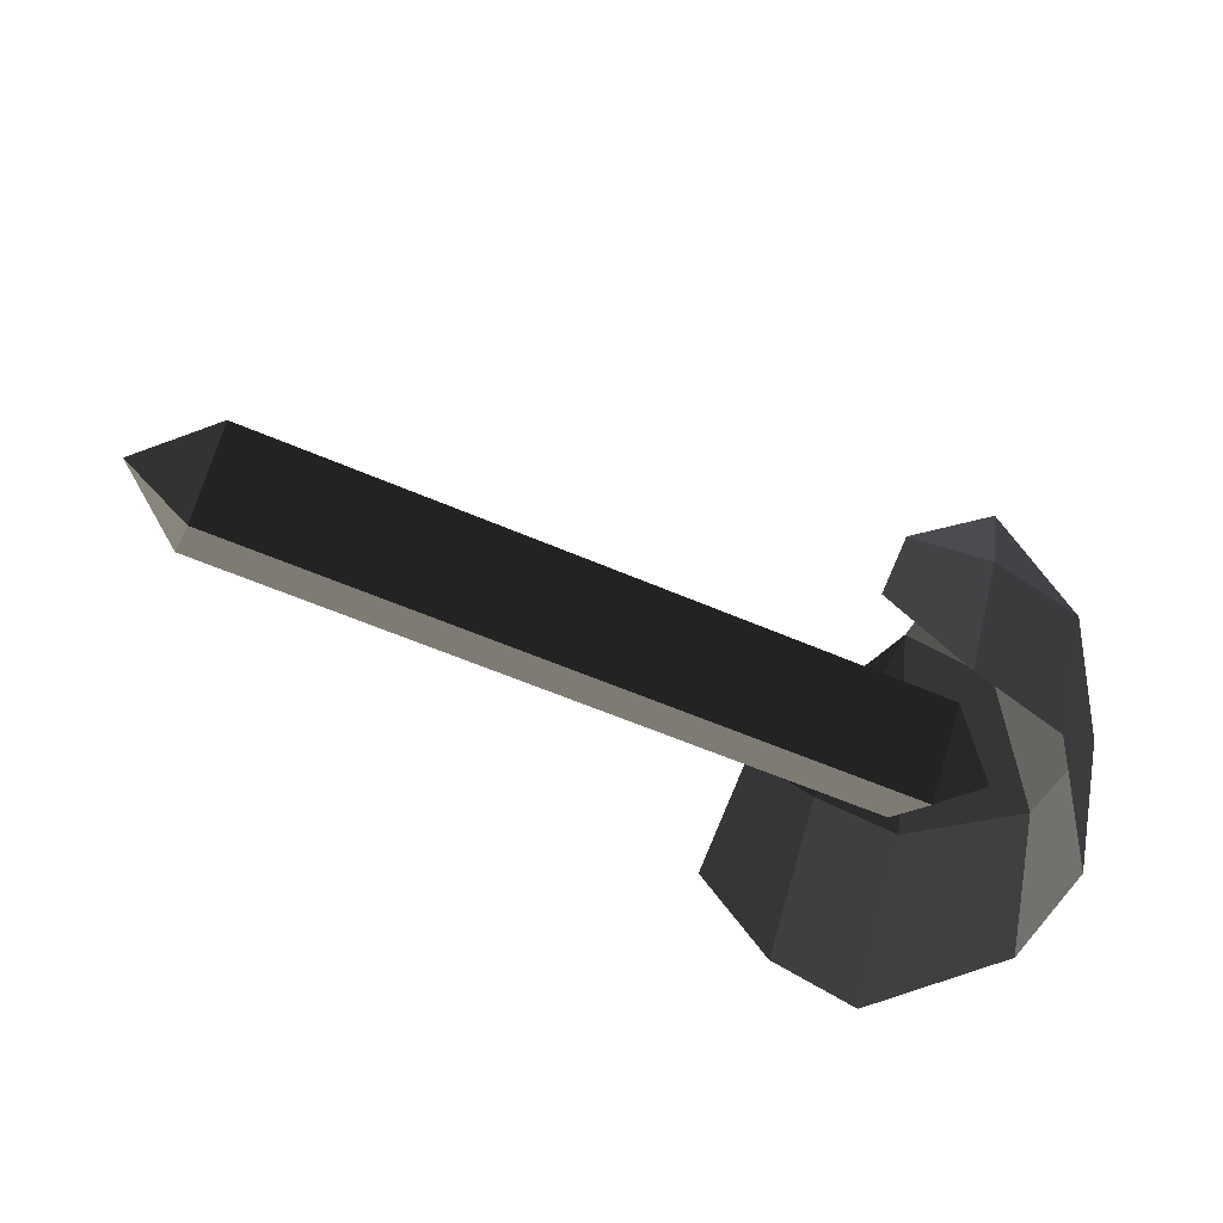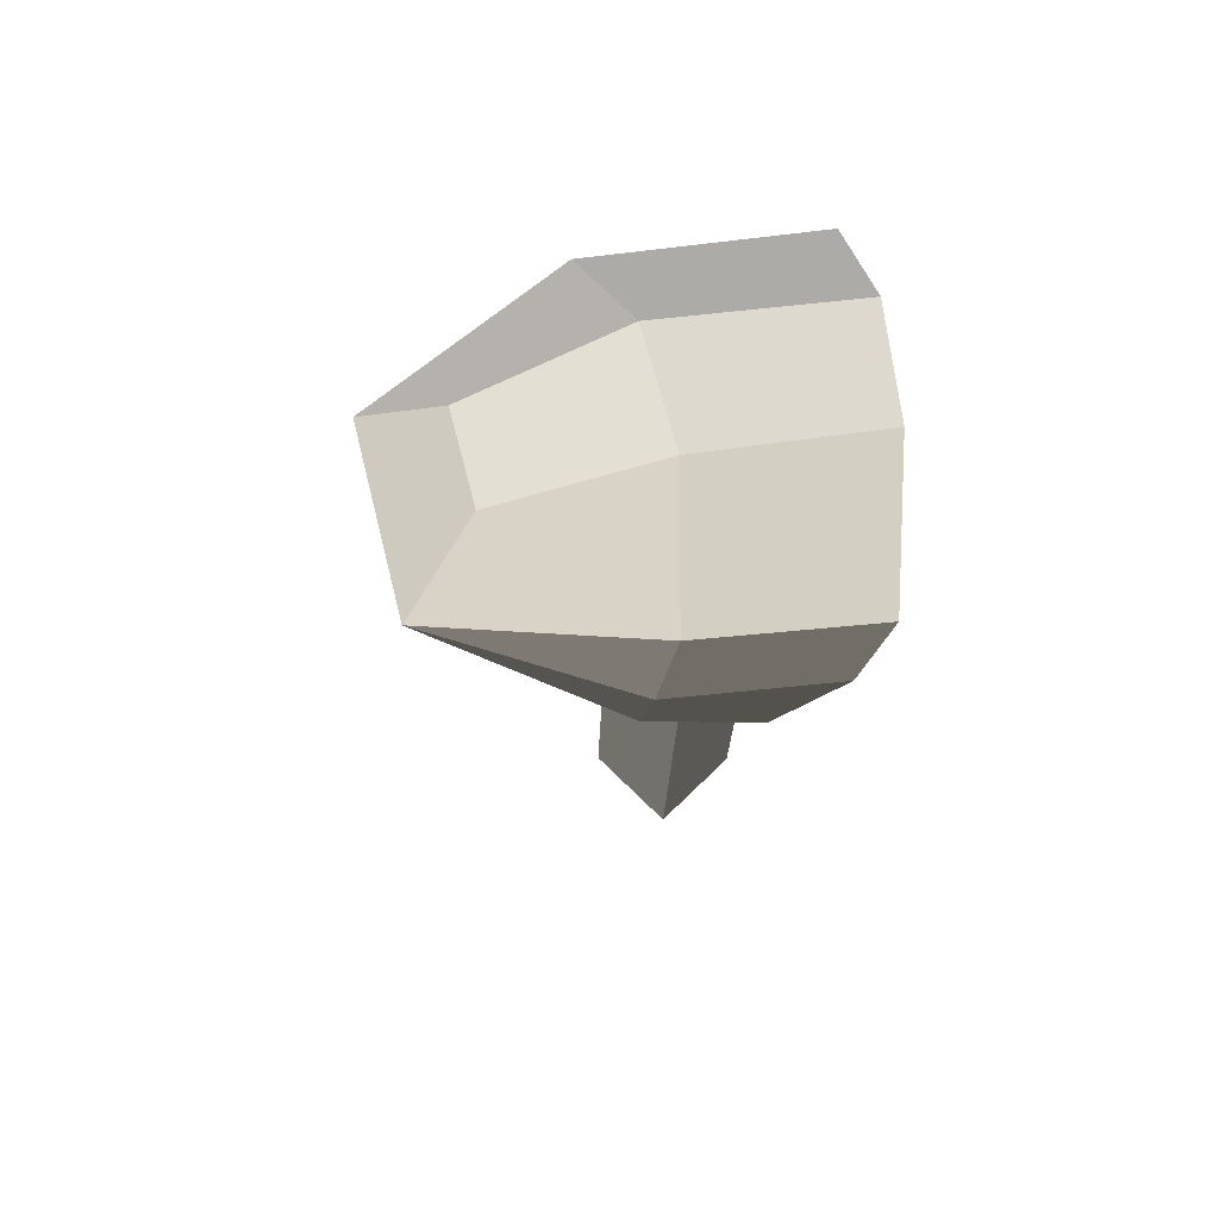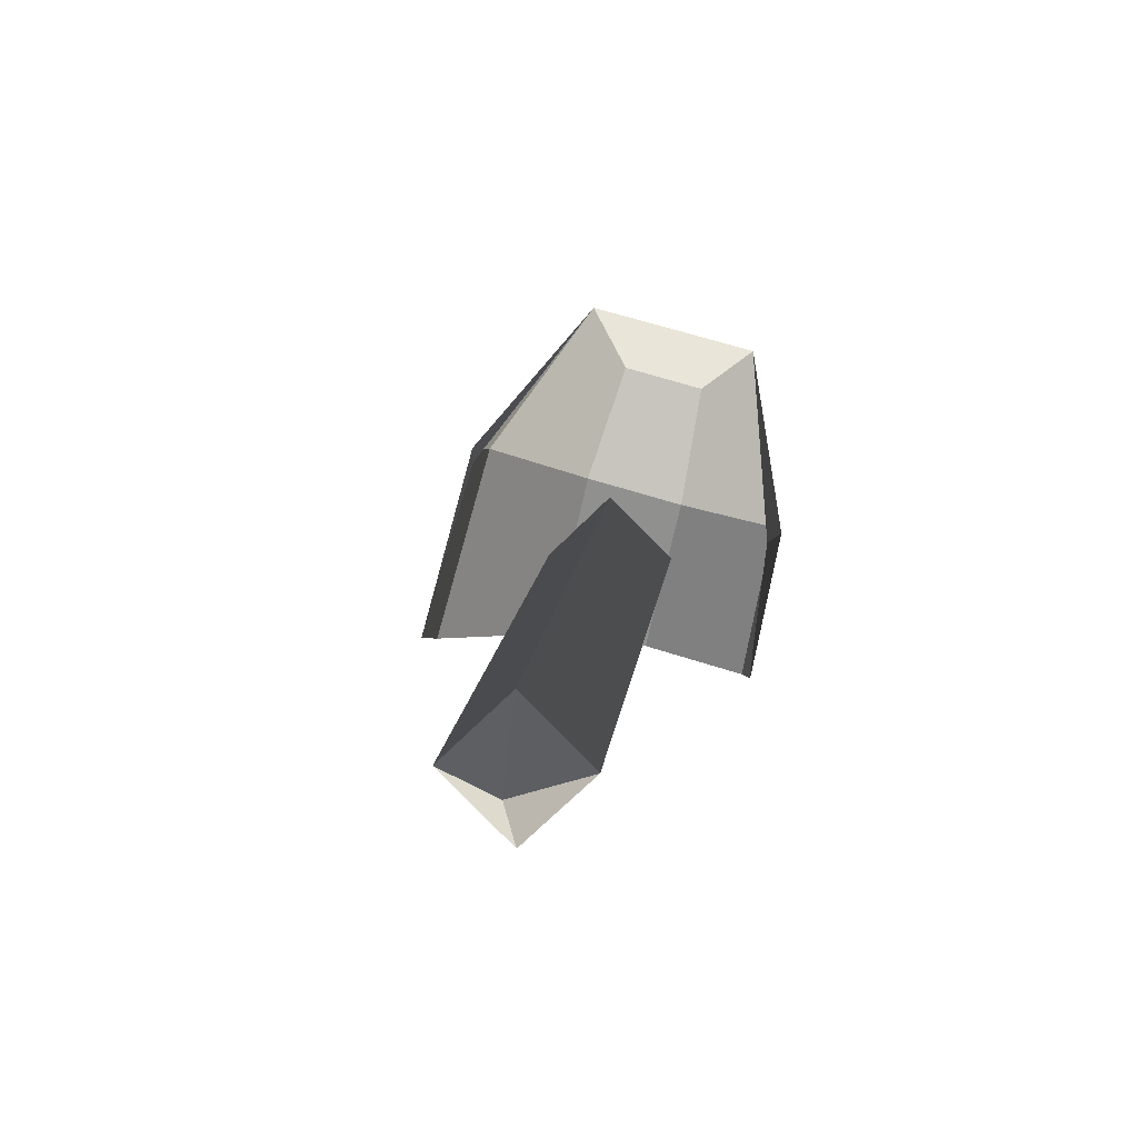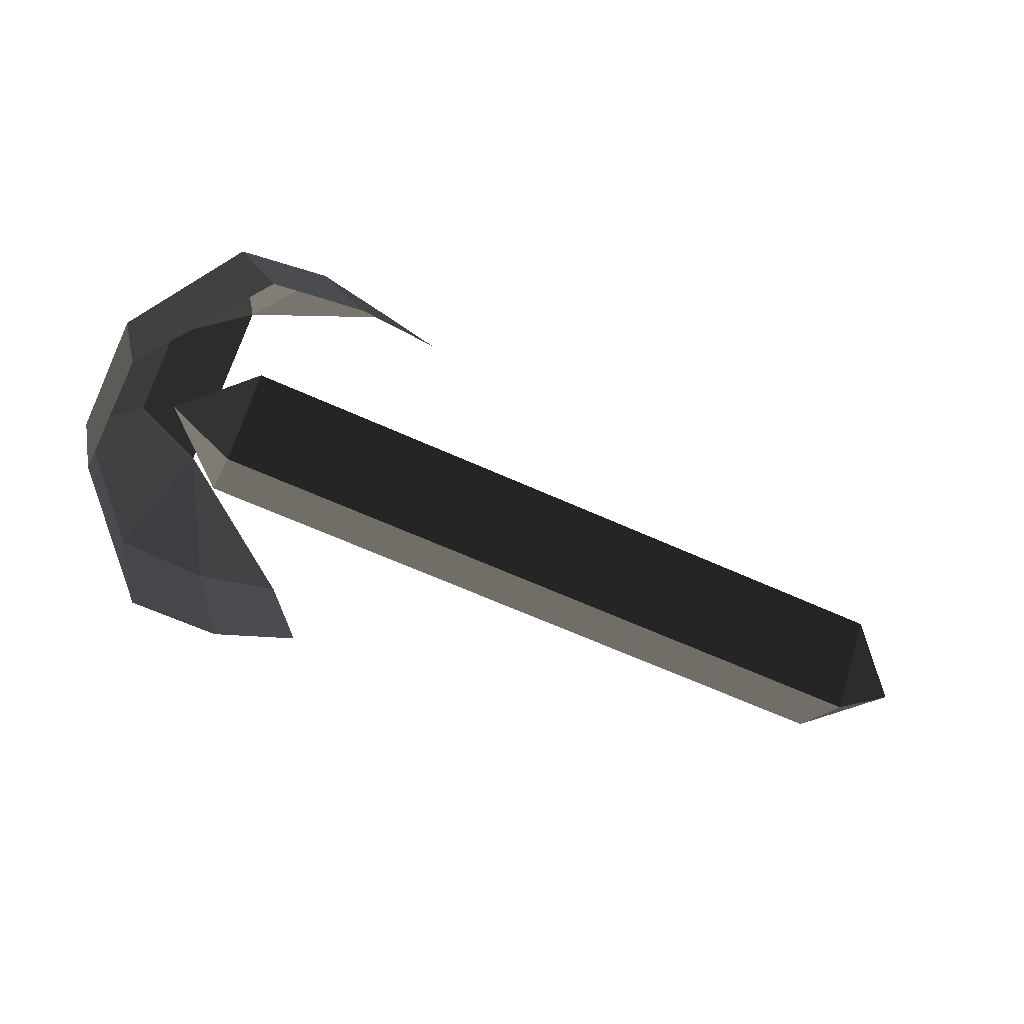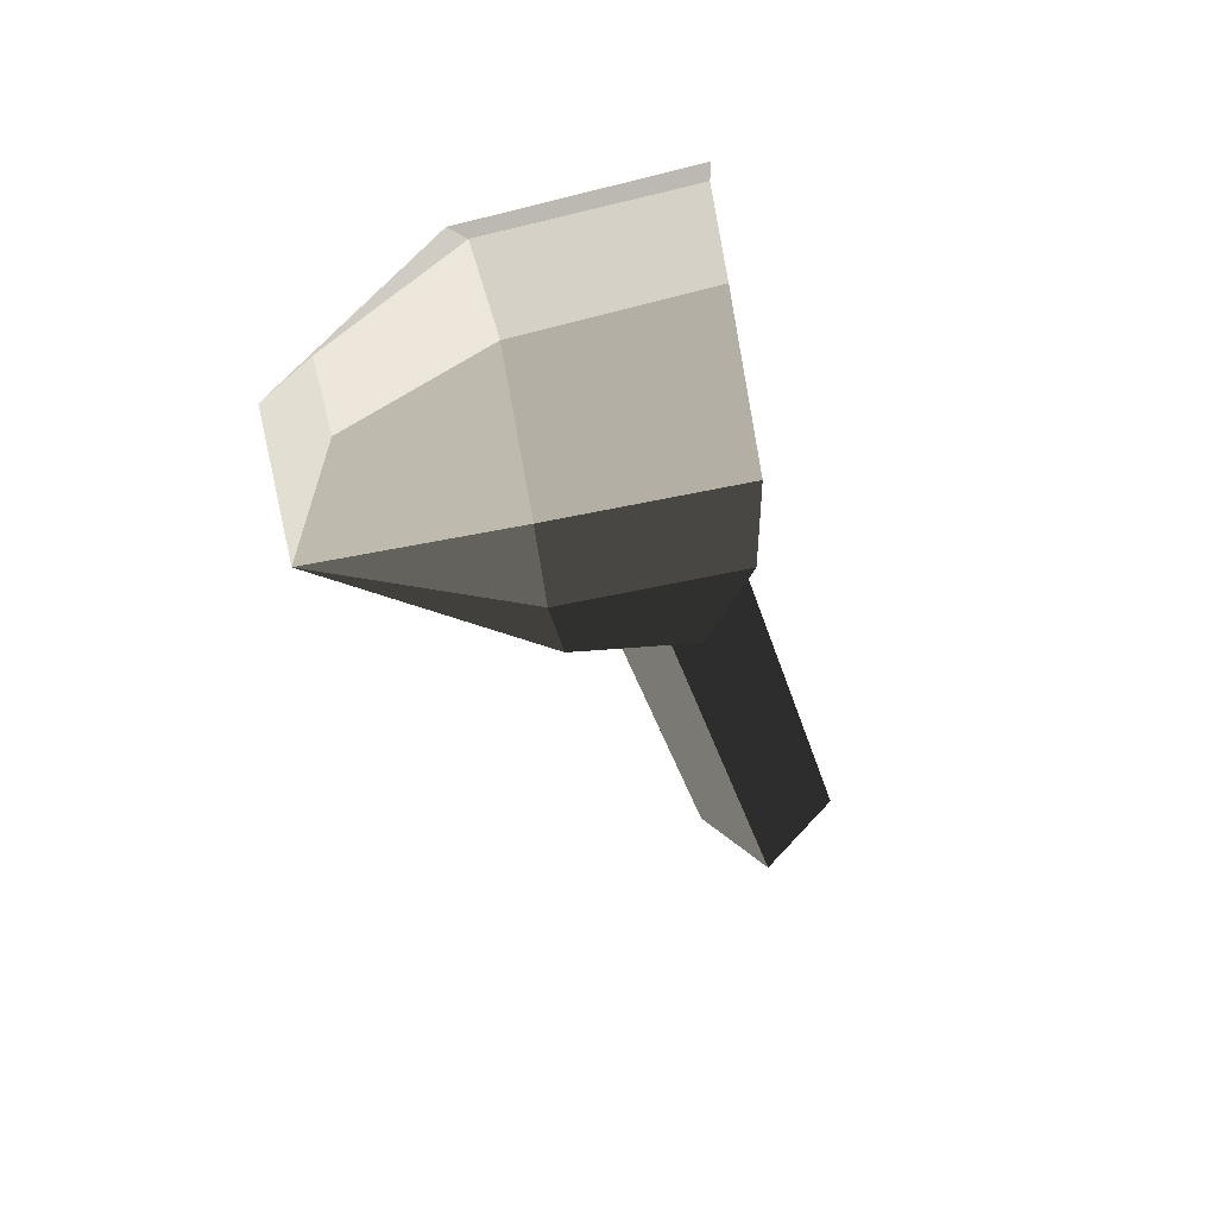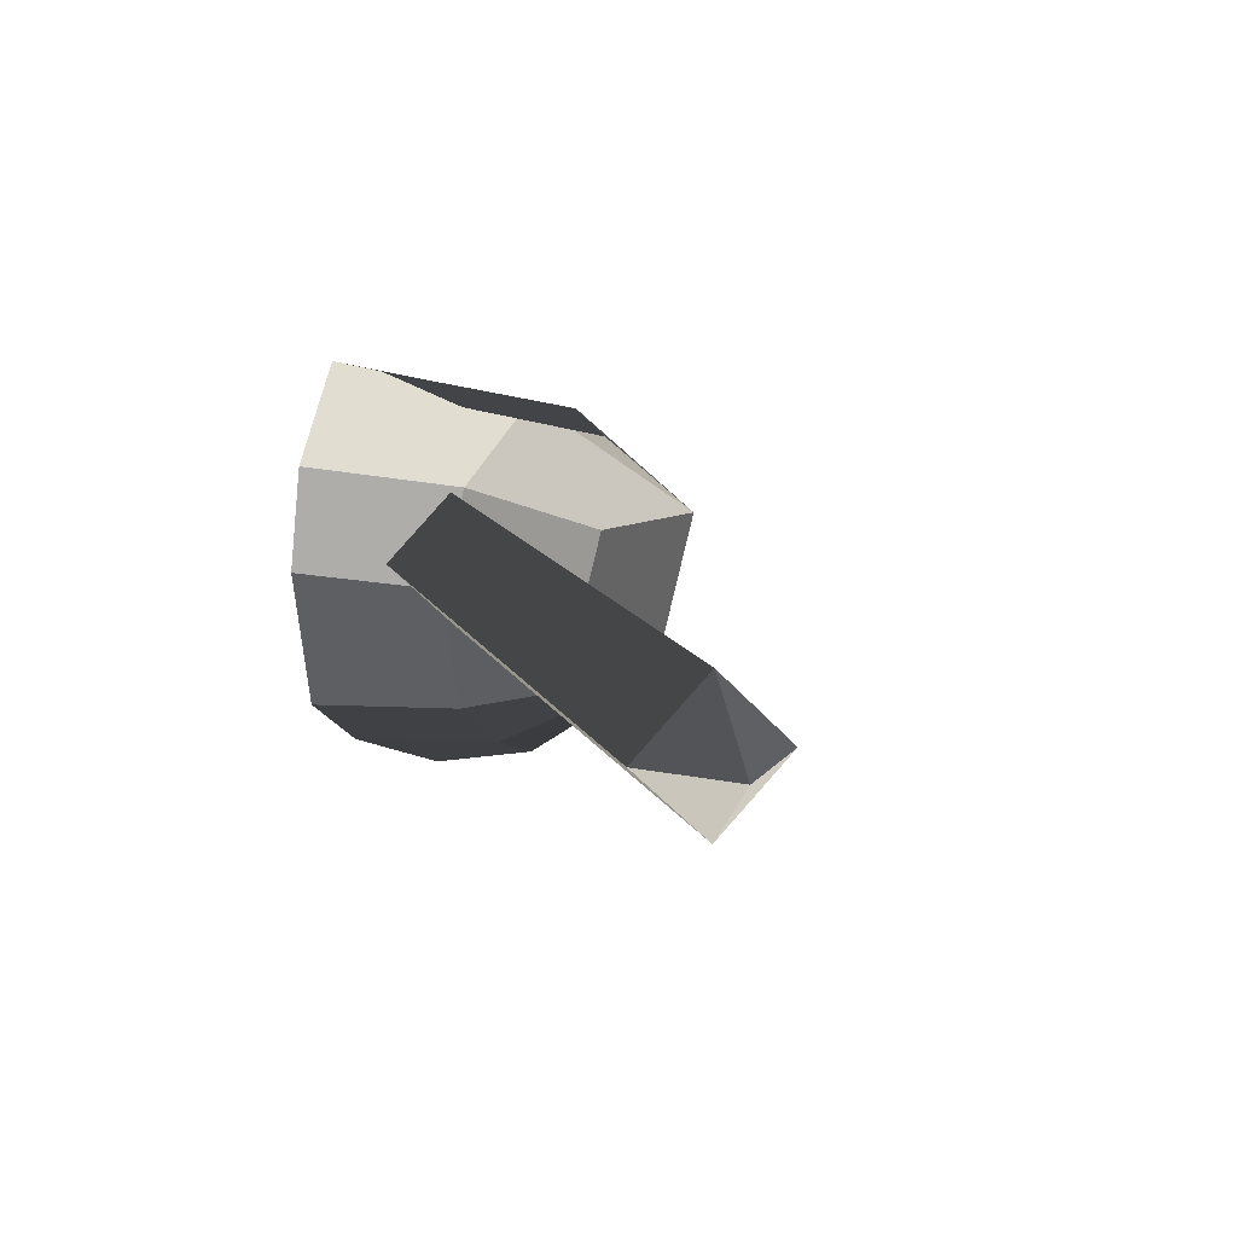
<metadata>
{"format":"obj","ext":"obj","renderer":"f3d","projection":"perspective","resolution":1024,"background":"white","views":[{"elev":-59.6,"azim":-23.9,"up":"+Z"},{"elev":-23.5,"azim":88.5,"up":"+Y"},{"elev":14.9,"azim":-82.6,"up":"+Z"},{"elev":-65.0,"azim":155.6,"up":"+Z"},{"elev":-35.4,"azim":105.0,"up":"+Y"},{"elev":14.6,"azim":-110.3,"up":"+Y"}]}
</metadata>
<code>
v -0.3937 0.0003 0.0395
v -0.3937 0.0412 -0.0014
v -0.4345 0.0004 -0.0014
v -0.4345 0.0004 -0.0014
v -0.3937 0.0003 -0.0423
v -0.3937 0.0003 -0.0423
v -0.3937 -0.0405 -0.0014
v -0.3937 -0.0405 -0.0014
v -0.3937 0.0003 0.0395
v -0.3937 0.0003 0.0395
v 0.0169 0.0004 0.0396
v 0.0169 -0.0405 -0.0013
v 0.0577 0.0004 -0.0013
v 0.0577 0.0004 -0.0013
v 0.017 0.0004 -0.0422
v 0.017 0.0004 -0.0422
v -0.3937 0.0003 -0.0423
v -0.3937 -0.0405 -0.0014
v 0.017 0.0413 -0.0013
v -0.3937 0.0412 -0.0014
v 0.0577 0.0004 -0.0013
v 0.0577 0.0004 -0.0013
v 0.0169 0.0004 0.0396
v 0.0169 0.0004 0.0396
v -0.3937 0.0003 0.0395
v -0.3937 0.0412 -0.0014
v -0.0453 0.0808 0.0745
v 0.0334 0.0137 0.1627
v 0.0022 0.09 0.0732
v 0.0022 0.09 0.0732
v -0.068 0.1068 -0.018
v -0.0199 0.1219 -0.0515
v 0.0322 0.1215 -0.0676
v 0.0551 0.0874 0.062
v 0.0334 0.0137 0.1627
v 0.0334 0.0137 0.1627
v 0.1032 0.0257 0.0325
v 0.0768 -0.0032 0.1162
v 0.0322 0.1215 -0.0676
v 0.0873 0.0496 -0.0776
v 0.0888 -0.0175 -0.0846
v 0.1032 -0.0403 0.0154
v 0.0768 -0.0549 0.1028
v 0.0768 -0.0032 0.1162
v 0.0334 -0.0911 0.1362
v 0.0334 0.0137 0.1627
v 0.1032 -0.0403 0.0154
v 0.0551 -0.1064 0.0131
v 0.0888 -0.0175 -0.0846
v 0.0366 -0.0882 -0.0861
v -0.0155 -0.0961 -0.072
v 0.0022 -0.1135 0.022
v 0.0334 -0.0911 0.1362
v 0.0334 -0.0911 0.1362
v -0.0453 -0.106 0.0274
v -0.0453 -0.106 0.0274
v -0.0155 -0.0961 -0.072
v -0.0637 -0.0994 -0.0356
g Group_001
f 1 2 3
f 3 2 5
f 3 5 7
f 3 7 9
f 9 7 12 11
f 11 12 13
f 13 12 15
f 15 12 18 17
f 15 17 20 19
f 15 19 21
f 21 19 23
f 23 19 26 25
g Group_002
f 27 28 29
f 27 29 32 31
f 32 29 34 33
f 34 29 35
f 34 35 38 37
f 34 37 40 39
f 40 37 42 41
f 42 37 44 43
f 43 44 46 45
f 43 45 48 47
f 47 48 50 49
f 50 48 52 51
f 52 48 53
f 52 53 55
f 52 55 58 57

</code>
